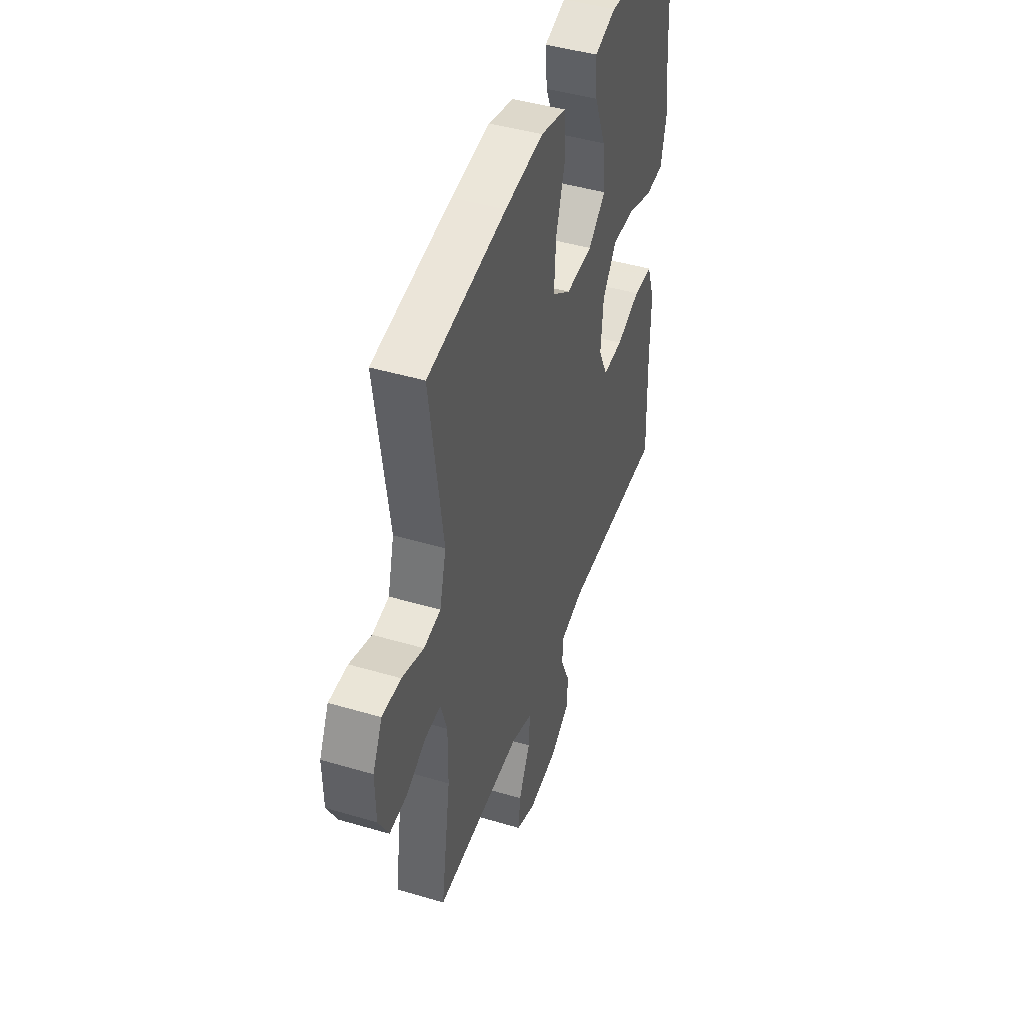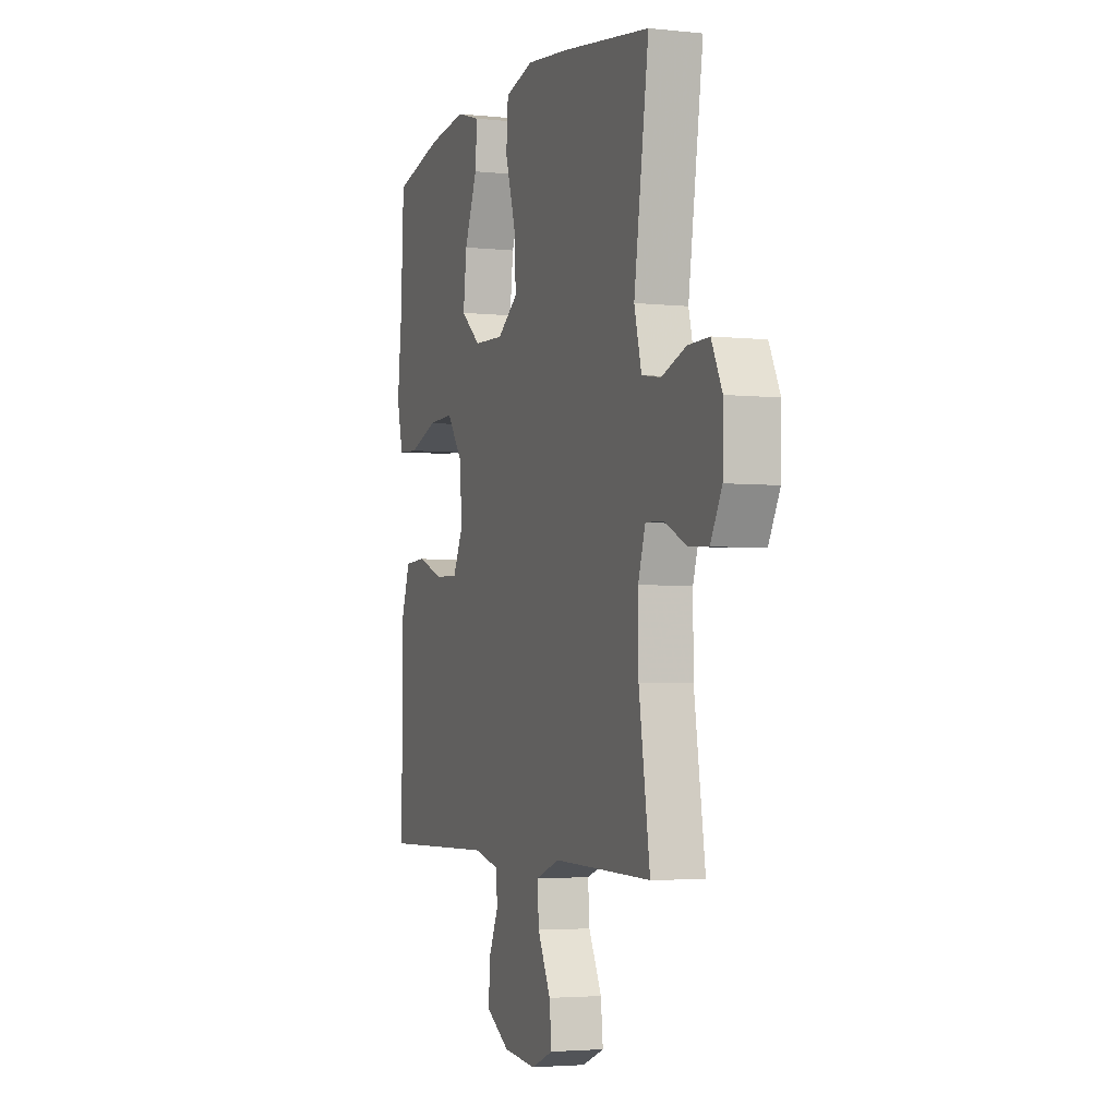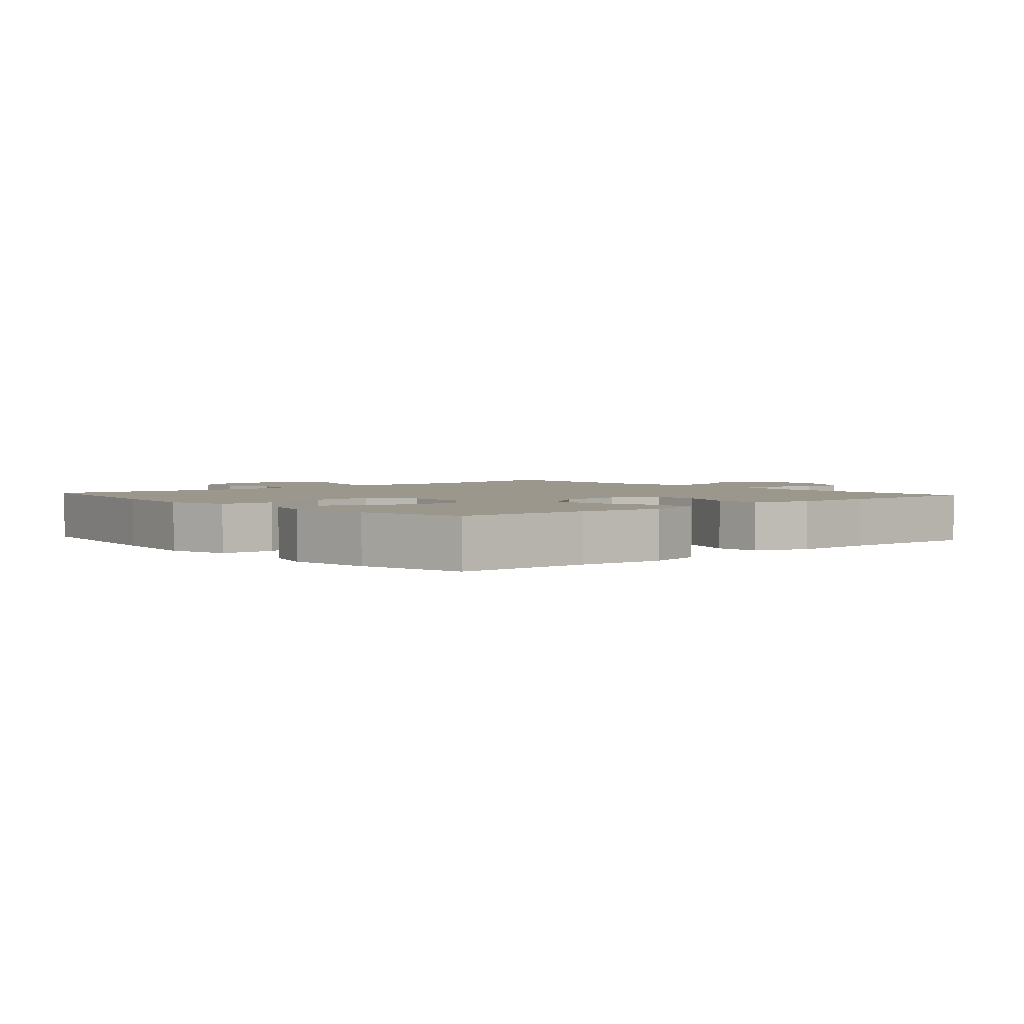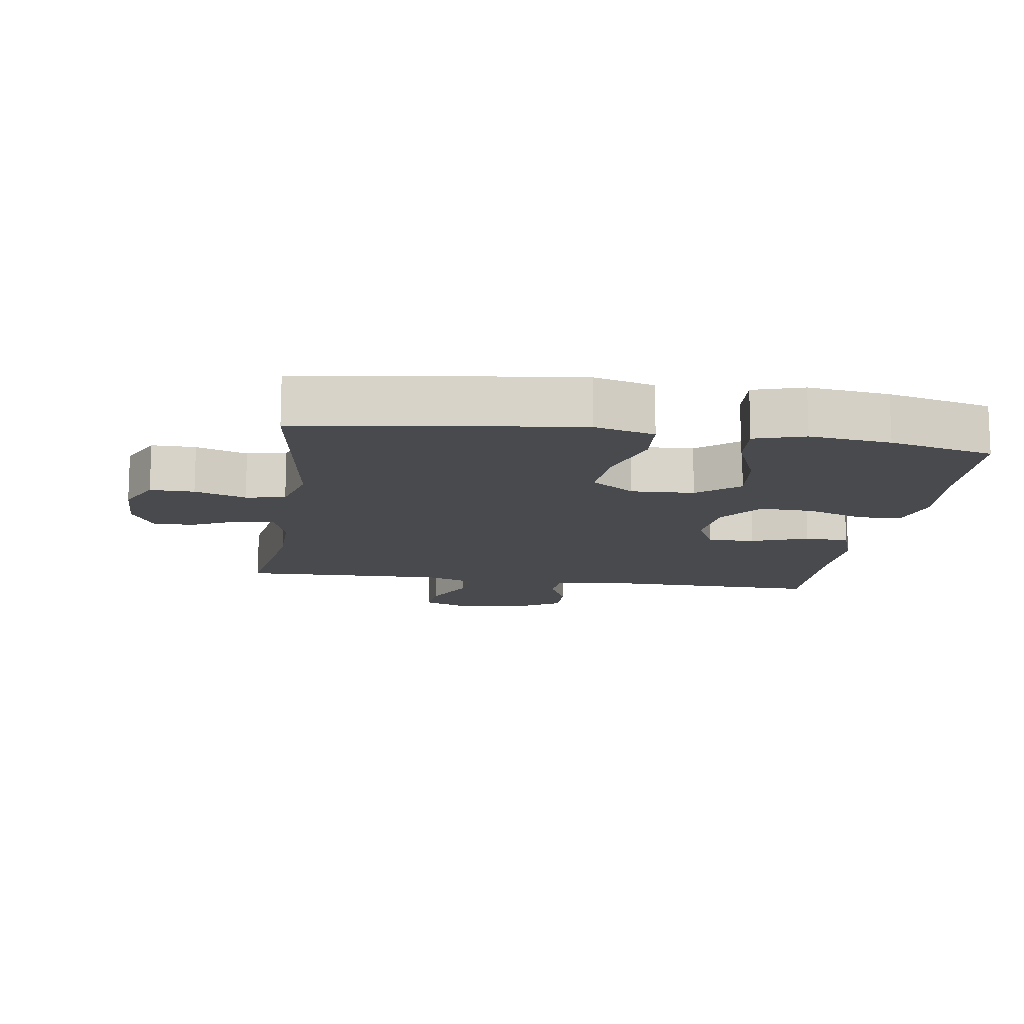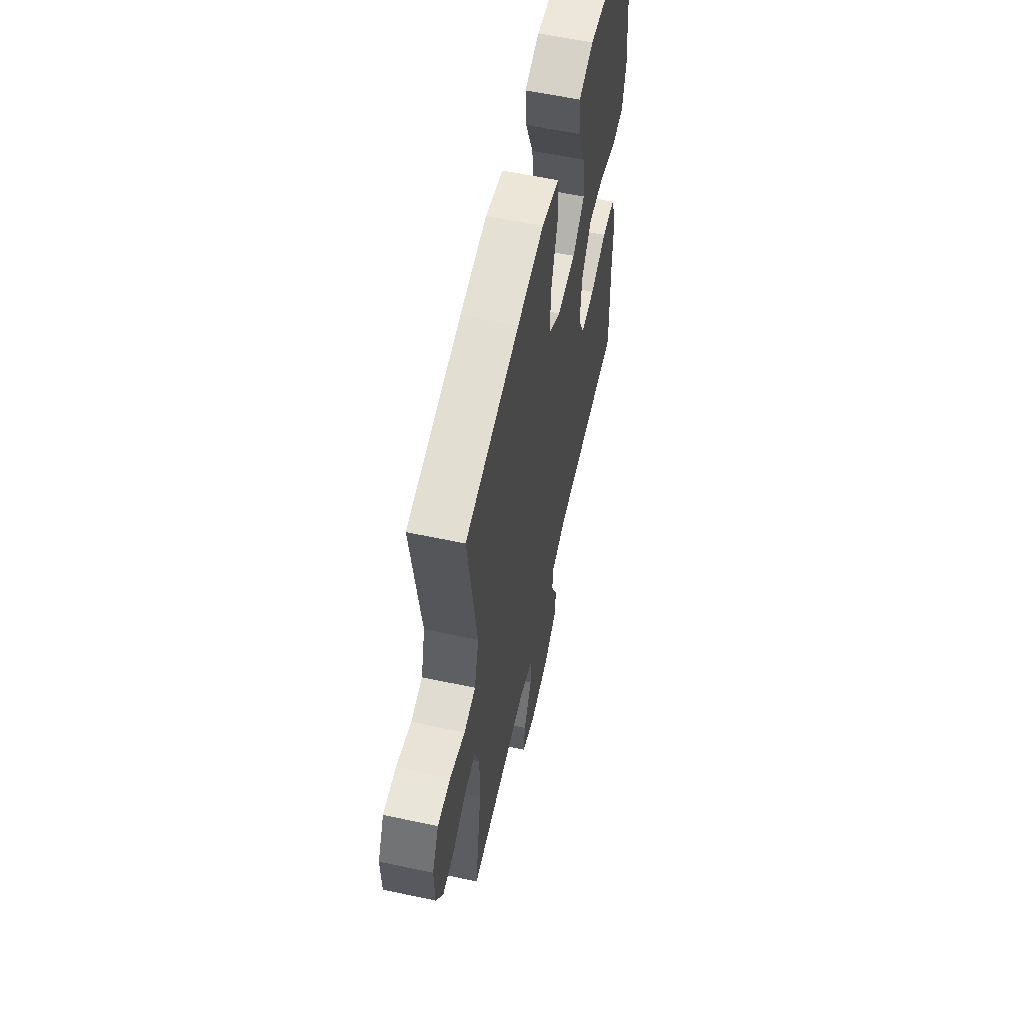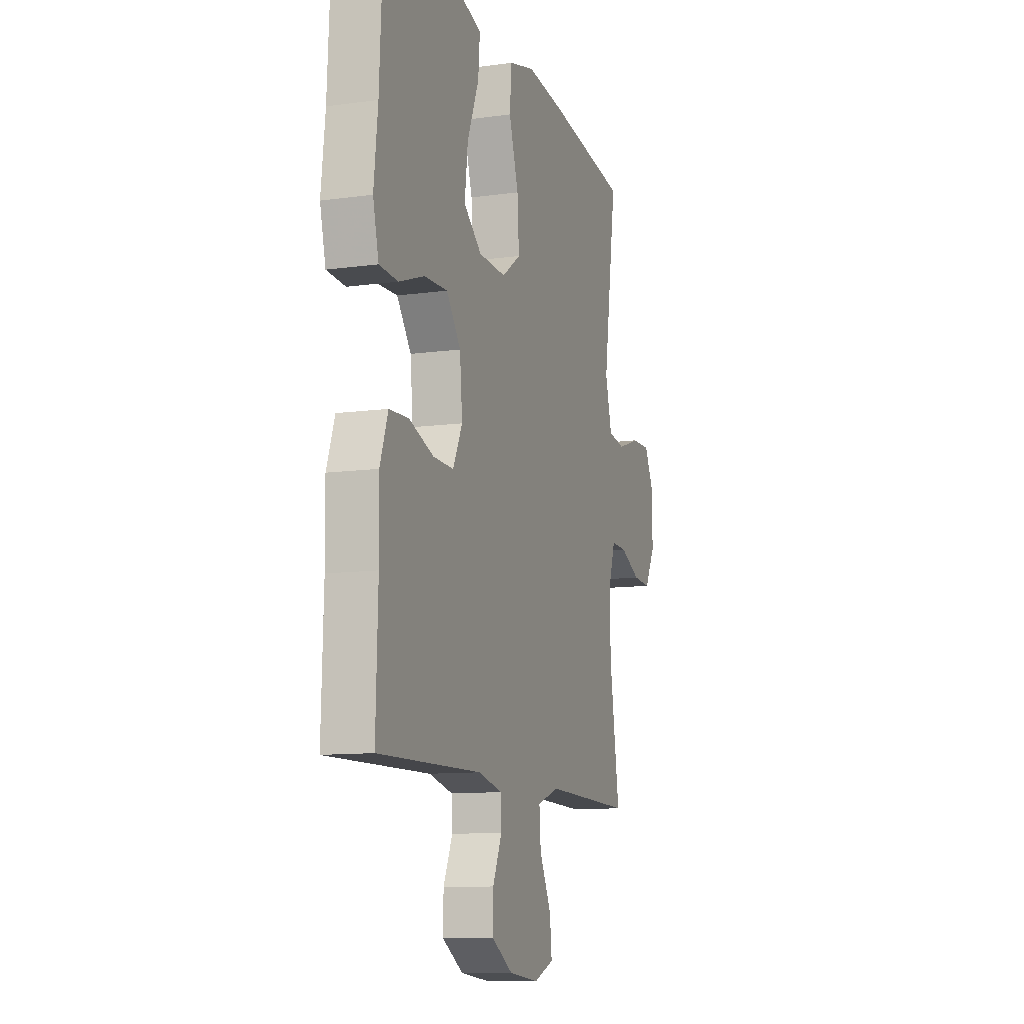
<metadata>
{"format":"obj","ext":"obj","renderer":"f3d","projection":"perspective","resolution":1024,"background":"white","views":[{"elev":44.8,"azim":-71.0,"up":"+Z"},{"elev":-3.5,"azim":-110.1,"up":"+Z"},{"elev":2.7,"azim":48.9,"up":"+Y"},{"elev":-13.2,"azim":-8.4,"up":"+Y"},{"elev":59.1,"azim":-77.6,"up":"+Z"},{"elev":-10.8,"azim":109.0,"up":"+Z"}]}
</metadata>
<code>
v 0.5 0.07 0.5
v 0.51 0.07 0.301
v 0.524 0.07 0.175
v 0.504 0.07 0.093
v 0.439 0.07 0.089
v 0.349 0.07 0.121
v 0.267 0.07 0.124
v 0.217 0.07 0.057
v 0.208 0.07 -0.041
v 0.241 0.07 -0.109
v 0.313 0.07 -0.107
v 0.399 0.07 -0.076
v 0.467 0.07 -0.079
v 0.495 0.07 -0.159
v 0.493 0.07 -0.282
v 0.5 0.07 -0.5
v 0.136 0.07 -0.494
v 0.053 0.07 -0.514
v 0.05 0.07 -0.568
v 0.082 0.07 -0.64
v 0.083 0.07 -0.707
v 0.009 0.07 -0.752
v -0.095 0.07 -0.763
v -0.165 0.07 -0.735
v -0.158 0.07 -0.668
v -0.117 0.07 -0.585
v -0.112 0.07 -0.519
v -0.188 0.07 -0.492
v -0.311 0.07 -0.495
v -0.5 0.07 -0.5
v -0.465 0.07 -0.271
v -0.464 0.07 -0.156
v -0.487 0.07 -0.084
v -0.543 0.07 -0.086
v -0.614 0.07 -0.12
v -0.677 0.07 -0.124
v -0.713 0.07 -0.057
v -0.715 0.07 0.04
v -0.681 0.07 0.109
v -0.614 0.07 0.108
v -0.536 0.07 0.081
v -0.476 0.07 0.091
v -0.453 0.07 0.18
v -0.5 0.07 0.5
v -0.22 0.07 0.541
v -0.082 0.07 0.557
v 0.009 0.07 0.533
v 0.015 0.07 0.453
v -0.018 0.07 0.347
v -0.024 0.07 0.254
v 0.042 0.07 0.207
v 0.138 0.07 0.211
v 0.201 0.07 0.263
v 0.19 0.07 0.355
v 0.149 0.07 0.456
v 0.143 0.07 0.53
v 0.219 0.07 0.553
v 0.342 0.07 0.538
v 0.5 0 0.5
v 0.51 0 0.301
v 0.524 0 0.175
v 0.504 0 0.093
v 0.439 0 0.089
v 0.349 0 0.121
v 0.267 0 0.124
v 0.217 0 0.057
v 0.208 0 -0.041
v 0.241 0 -0.109
v 0.313 0 -0.107
v 0.399 0 -0.076
v 0.467 0 -0.079
v 0.495 0 -0.159
v 0.493 0 -0.282
v 0.5 0 -0.5
v 0.136 0 -0.494
v 0.053 0 -0.514
v 0.05 0 -0.568
v 0.082 0 -0.64
v 0.083 0 -0.707
v 0.009 0 -0.752
v -0.095 0 -0.763
v -0.165 0 -0.735
v -0.158 0 -0.668
v -0.117 0 -0.585
v -0.112 0 -0.519
v -0.188 0 -0.492
v -0.311 0 -0.495
v -0.5 0 -0.5
v -0.465 0 -0.271
v -0.464 0 -0.156
v -0.487 0 -0.084
v -0.543 0 -0.086
v -0.614 0 -0.12
v -0.677 0 -0.124
v -0.713 0 -0.057
v -0.715 0 0.04
v -0.681 0 0.109
v -0.614 0 0.108
v -0.536 0 0.081
v -0.476 0 0.091
v -0.453 0 0.18
v -0.5 0 0.5
v -0.22 0 0.541
v -0.082 0 0.557
v 0.009 0 0.533
v 0.015 0 0.453
v -0.018 0 0.347
v -0.024 0 0.254
v 0.042 0 0.207
v 0.138 0 0.211
v 0.201 0 0.263
v 0.19 0 0.355
v 0.149 0 0.456
v 0.143 0 0.53
v 0.219 0 0.553
v 0.342 0 0.538
f 58 1 2
f 57 58 2
f 56 57 2
f 55 56 2
f 54 55 2
f 4 5 6
f 3 4 6
f 2 3 6
f 54 2 6
f 53 54 6
f 52 53 6 7
f 51 52 7 8
f 50 51 8 9
f 47 48 49
f 46 47 49
f 45 46 49
f 44 45 49
f 43 44 49
f 42 43 49 50
f 39 40 41
f 38 39 41
f 37 38 41
f 36 37 41
f 35 36 41
f 34 35 41
f 33 34 41 42
f 50 9 10
f 42 50 10
f 33 42 10
f 32 33 10
f 29 30 31
f 32 10 11
f 31 32 11
f 29 31 11
f 28 29 11
f 24 25 26
f 23 24 26
f 22 23 26
f 21 22 26
f 20 21 26
f 19 20 26
f 18 19 26 27
f 13 14 15
f 12 13 15
f 11 12 15
f 28 11 15
f 27 28 15
f 18 27 15
f 17 18 15
f 15 16 17
f 60 59 116
f 60 116 115
f 60 115 114
f 60 114 113
f 60 113 112
f 64 63 62
f 64 62 61
f 64 61 60
f 64 60 112
f 64 112 111
f 65 64 111 110
f 66 65 110 109
f 67 66 109 108
f 107 106 105
f 107 105 104
f 107 104 103
f 107 103 102
f 107 102 101
f 108 107 101 100
f 99 98 97
f 99 97 96
f 99 96 95
f 99 95 94
f 99 94 93
f 99 93 92
f 100 99 92 91
f 68 67 108
f 68 108 100
f 68 100 91
f 68 91 90
f 89 88 87
f 69 68 90
f 69 90 89
f 69 89 87
f 69 87 86
f 84 83 82
f 84 82 81
f 84 81 80
f 84 80 79
f 84 79 78
f 84 78 77
f 85 84 77 76
f 73 72 71
f 73 71 70
f 73 70 69
f 73 69 86
f 73 86 85
f 73 85 76
f 73 76 75
f 75 74 73
f 1 59 60 2
f 2 60 61 3
f 3 61 62 4
f 4 62 63 5
f 5 63 64 6
f 6 64 65 7
f 7 65 66 8
f 8 66 67 9
f 9 67 68 10
f 10 68 69 11
f 11 69 70 12
f 12 70 71 13
f 13 71 72 14
f 14 72 73 15
f 15 73 74 16
f 16 74 75 17
f 17 75 76 18
f 18 76 77 19
f 19 77 78 20
f 20 78 79 21
f 21 79 80 22
f 22 80 81 23
f 23 81 82 24
f 24 82 83 25
f 25 83 84 26
f 26 84 85 27
f 27 85 86 28
f 28 86 87 29
f 29 87 88 30
f 30 88 89 31
f 31 89 90 32
f 32 90 91 33
f 33 91 92 34
f 34 92 93 35
f 35 93 94 36
f 36 94 95 37
f 37 95 96 38
f 38 96 97 39
f 39 97 98 40
f 40 98 99 41
f 41 99 100 42
f 42 100 101 43
f 43 101 102 44
f 44 102 103 45
f 45 103 104 46
f 46 104 105 47
f 47 105 106 48
f 48 106 107 49
f 49 107 108 50
f 50 108 109 51
f 51 109 110 52
f 52 110 111 53
f 53 111 112 54
f 54 112 113 55
f 55 113 114 56
f 56 114 115 57
f 57 115 116 58
f 58 116 59 1

</code>
